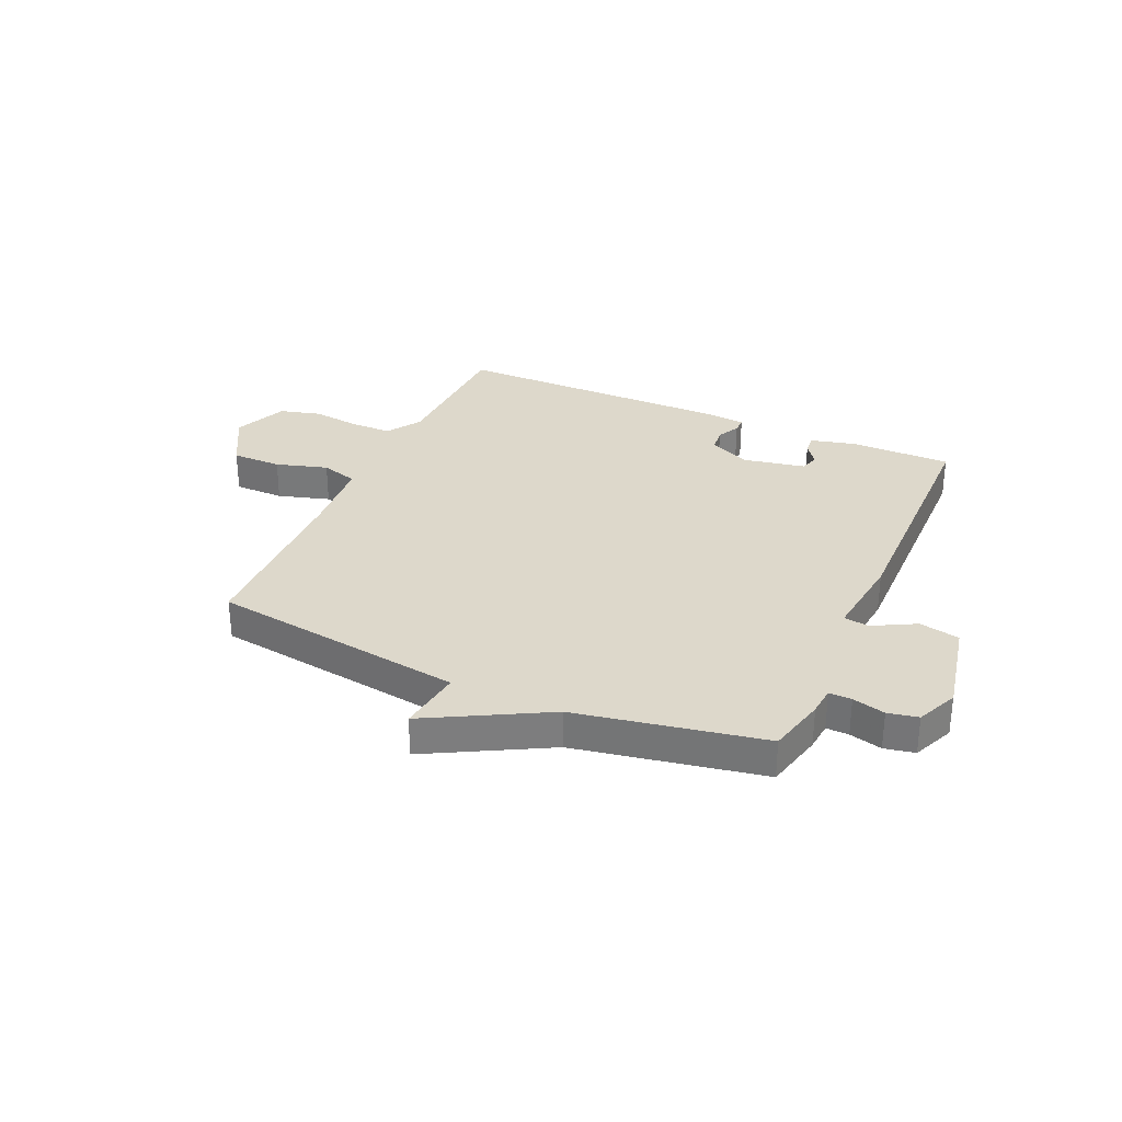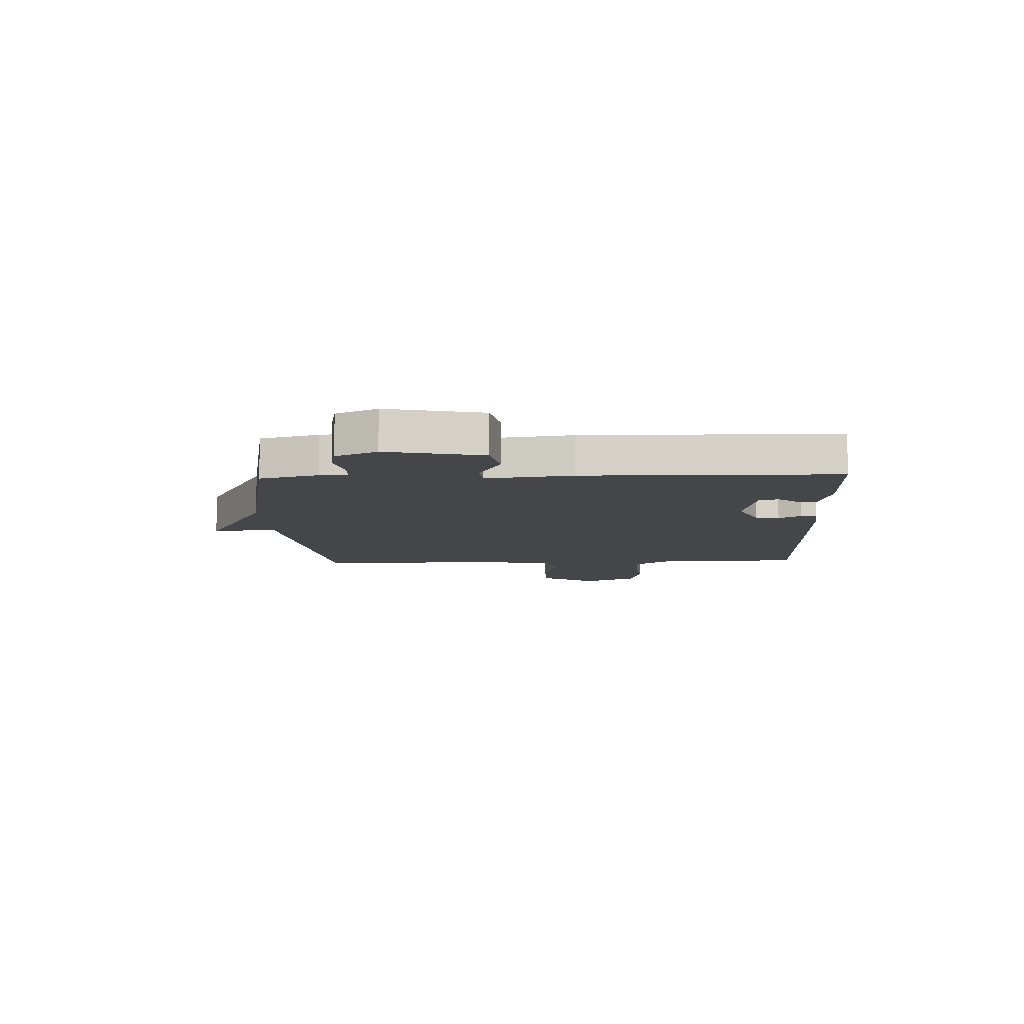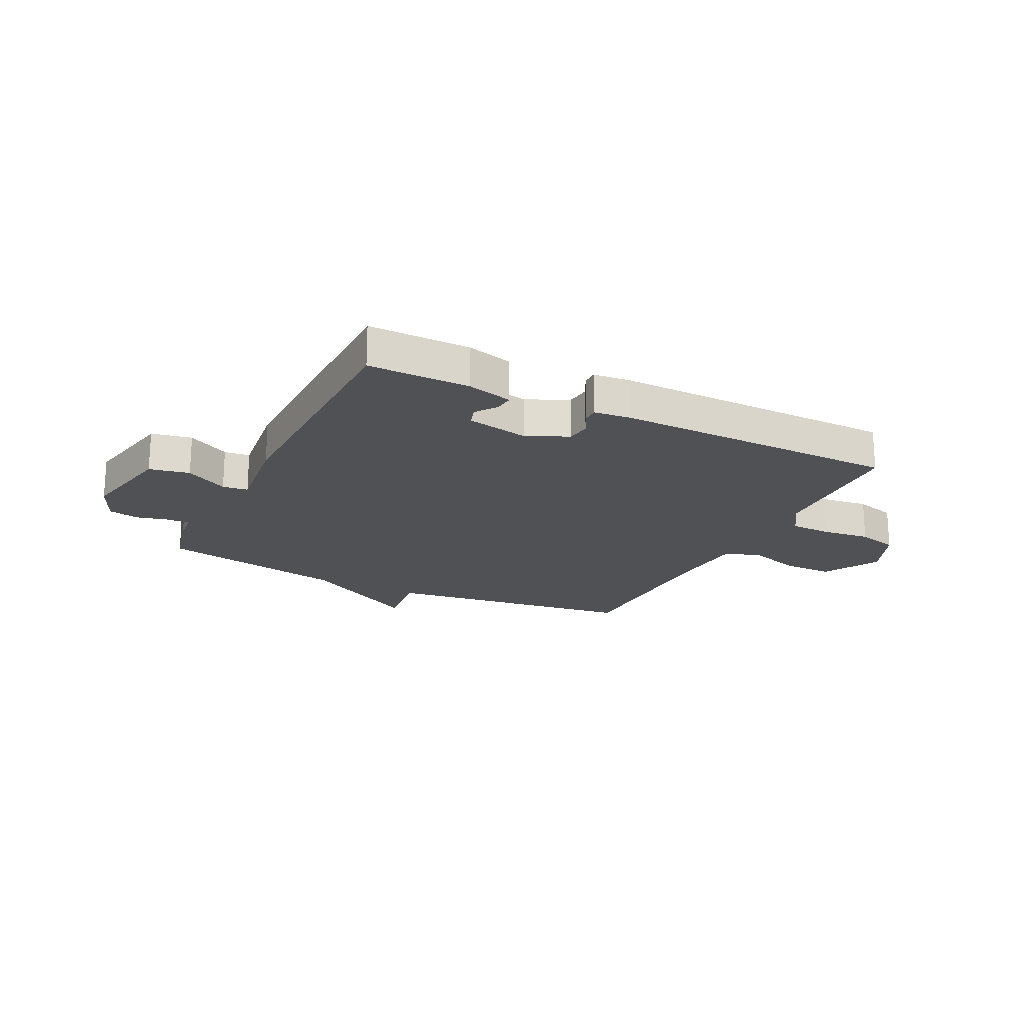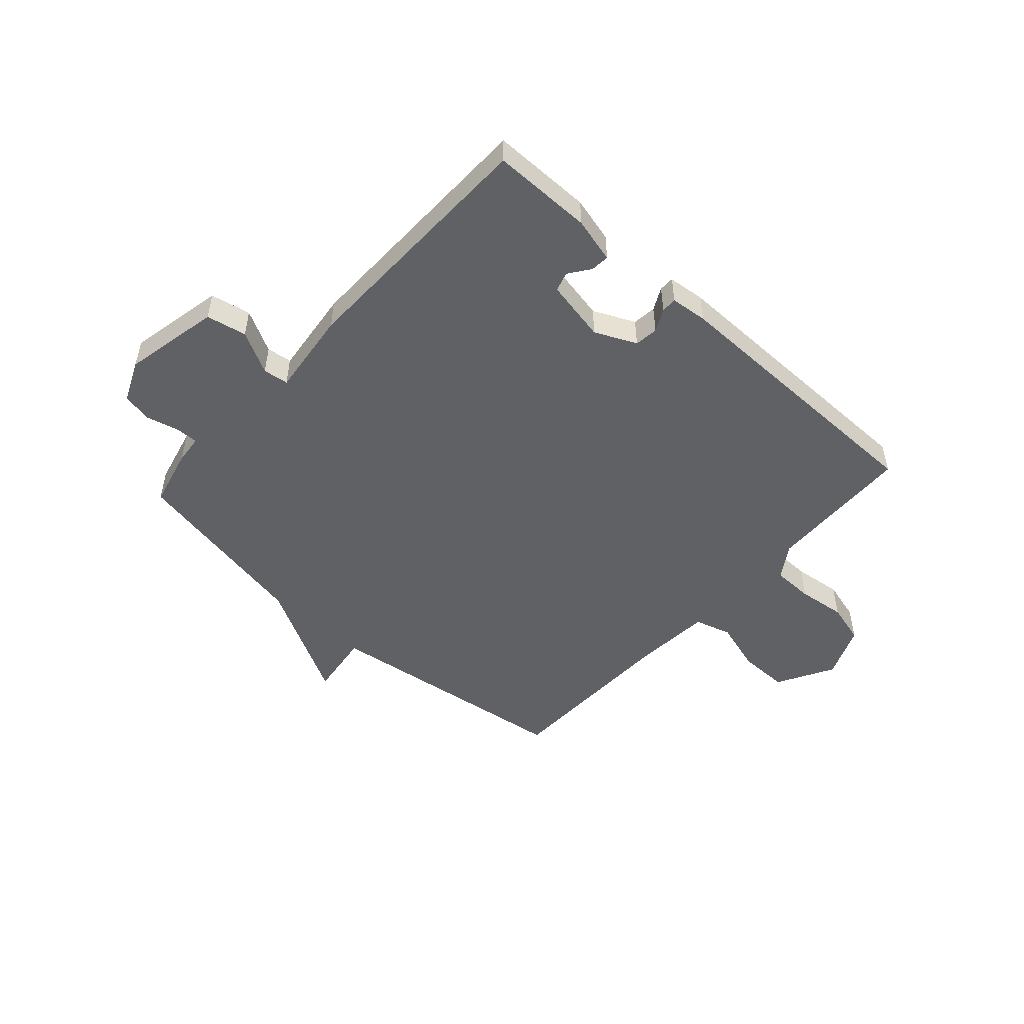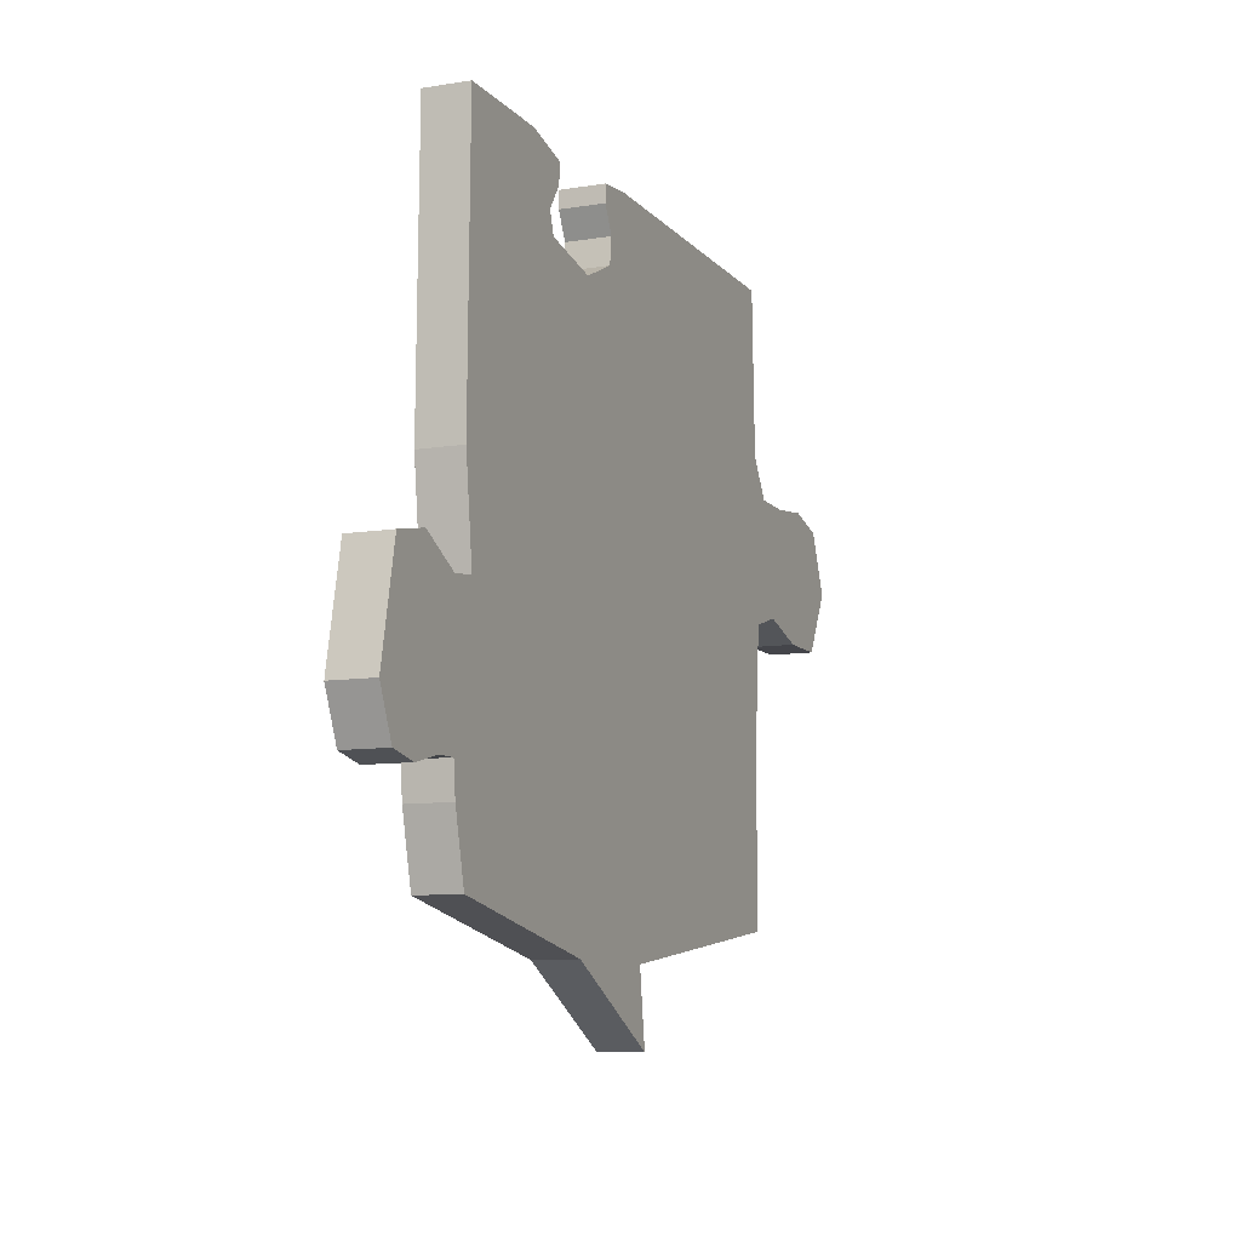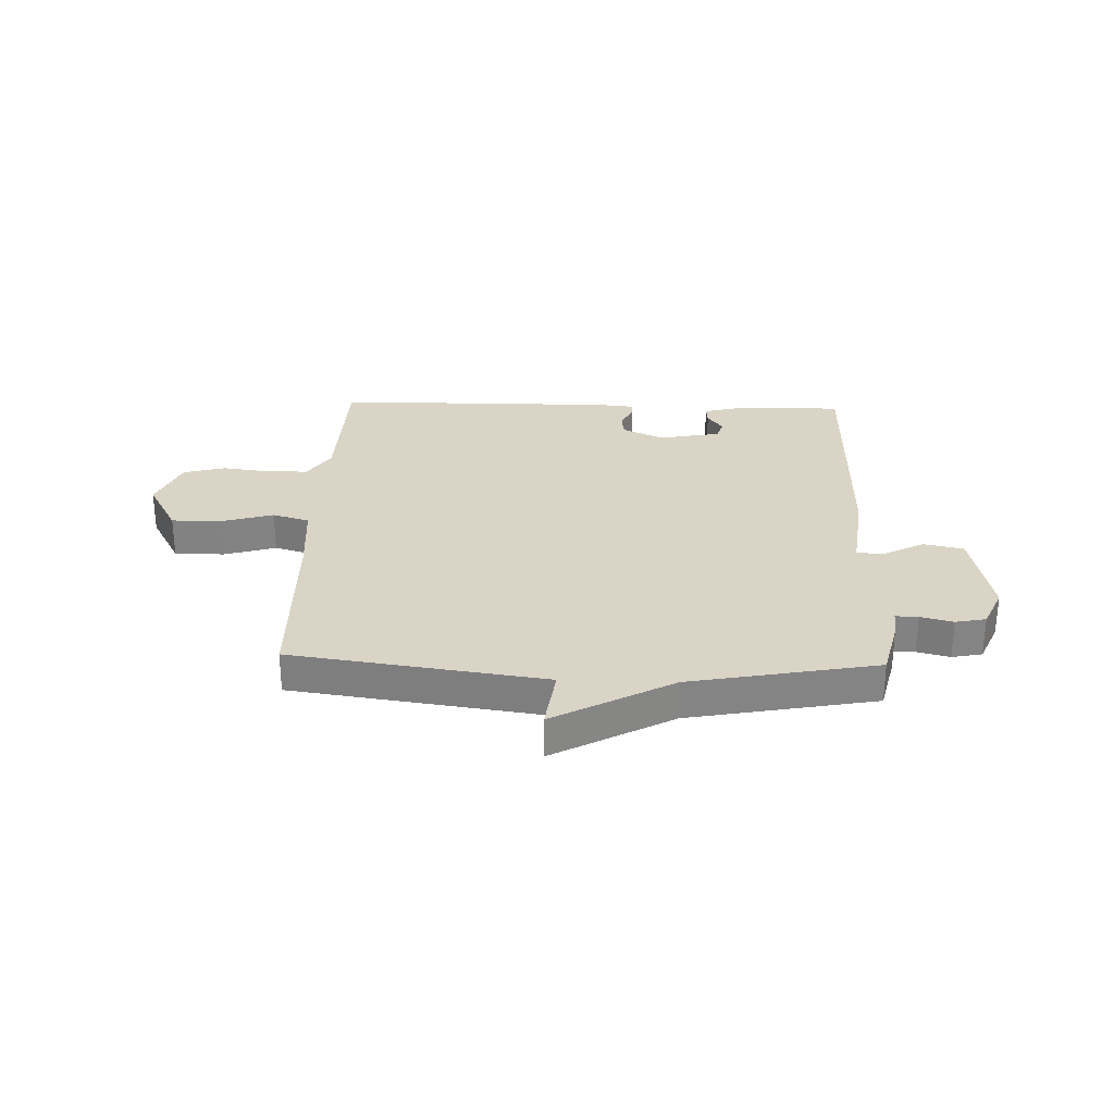
<metadata>
{"format":"obj","ext":"obj","renderer":"f3d","projection":"perspective","resolution":1024,"background":"white","views":[{"elev":31.2,"azim":-156.0,"up":"+Y"},{"elev":-9.8,"azim":-87.8,"up":"+Y"},{"elev":-20.2,"azim":-26.5,"up":"+Y"},{"elev":-50.2,"azim":-42.2,"up":"+Y"},{"elev":-9.3,"azim":-67.1,"up":"+Z"},{"elev":28.9,"azim":-178.1,"up":"+Y"}]}
</metadata>
<code>
v 0.5 0.07 -0.5
v 0.039 0.07 -0.564
v 0.055 0.07 -0.681
v -0.161 0.07 -0.564
v -0.5 0.07 -0.5
v -0.526 0.07 -0.394
v -0.531 0.07 -0.342
v -0.572 0.07 -0.343
v -0.631 0.07 -0.358
v -0.686 0.07 -0.347
v -0.719 0.07 -0.272
v -0.683 0.07 -0.097
v -0.61 0.07 -0.082
v -0.533 0.07 -0.123
v -0.487 0.07 -0.117
v -0.506 0.07 0.039
v -0.5 0.07 0.5
v -0.317 0.07 0.5
v -0.234 0.07 0.479
v -0.237 0.07 0.445
v -0.265 0.07 0.406
v -0.254 0.07 0.371
v -0.141 0.07 0.349
v -0.066 0.07 0.384
v -0.061 0.07 0.427
v -0.082 0.07 0.468
v -0.082 0.07 0.496
v -0.015 0.07 0.503
v 0.5 0.07 0.5
v 0.509 0.07 0.235
v 0.549 0.07 0.174
v 0.624 0.07 0.173
v 0.711 0.07 0.184
v 0.786 0.07 0.164
v 0.827 0.07 0.067
v 0.77 0.07 -0.036
v 0.679 0.07 -0.036
v 0.585 0.07 -0.008
v 0.518 0.07 -0.028
v 0.507 0.07 -0.172
v 0.5 0 -0.5
v 0.039 0 -0.564
v 0.055 0 -0.681
v -0.161 0 -0.564
v -0.5 0 -0.5
v -0.526 0 -0.394
v -0.531 0 -0.342
v -0.572 0 -0.343
v -0.631 0 -0.358
v -0.686 0 -0.347
v -0.719 0 -0.272
v -0.683 0 -0.097
v -0.61 0 -0.082
v -0.533 0 -0.123
v -0.487 0 -0.117
v -0.506 0 0.039
v -0.5 0 0.5
v -0.317 0 0.5
v -0.234 0 0.479
v -0.237 0 0.445
v -0.265 0 0.406
v -0.254 0 0.371
v -0.141 0 0.349
v -0.066 0 0.384
v -0.061 0 0.427
v -0.082 0 0.468
v -0.082 0 0.496
v -0.015 0 0.503
v 0.5 0 0.5
v 0.509 0 0.235
v 0.549 0 0.174
v 0.624 0 0.173
v 0.711 0 0.184
v 0.786 0 0.164
v 0.827 0 0.067
v 0.77 0 -0.036
v 0.679 0 -0.036
v 0.585 0 -0.008
v 0.518 0 -0.028
v 0.507 0 -0.172
f 36 37 38
f 35 36 38
f 34 35 38
f 33 34 38
f 32 33 38
f 31 32 38 39
f 30 31 39
f 28 29 30
f 27 28 30
f 26 27 30
f 25 26 30
f 30 39 40
f 25 30 40
f 24 25 40
f 19 20 21
f 18 19 21
f 17 18 21
f 17 21 22
f 16 17 22
f 15 16 22
f 12 13 14
f 11 12 14
f 10 11 14
f 9 10 14
f 8 9 14
f 7 8 14 15
f 15 22 23
f 7 15 23
f 6 7 23
f 5 6 23
f 4 5 23
f 40 1 2
f 24 40 2
f 23 24 2
f 4 23 2
f 2 3 4
f 78 77 76
f 78 76 75
f 78 75 74
f 78 74 73
f 78 73 72
f 79 78 72 71
f 79 71 70
f 70 69 68
f 70 68 67
f 70 67 66
f 70 66 65
f 80 79 70
f 80 70 65
f 80 65 64
f 61 60 59
f 61 59 58
f 61 58 57
f 62 61 57
f 62 57 56
f 62 56 55
f 54 53 52
f 54 52 51
f 54 51 50
f 54 50 49
f 54 49 48
f 55 54 48 47
f 63 62 55
f 63 55 47
f 63 47 46
f 63 46 45
f 63 45 44
f 42 41 80
f 42 80 64
f 42 64 63
f 42 63 44
f 44 43 42
f 1 41 42 2
f 2 42 43 3
f 3 43 44 4
f 4 44 45 5
f 5 45 46 6
f 6 46 47 7
f 7 47 48 8
f 8 48 49 9
f 9 49 50 10
f 10 50 51 11
f 11 51 52 12
f 12 52 53 13
f 13 53 54 14
f 14 54 55 15
f 15 55 56 16
f 16 56 57 17
f 17 57 58 18
f 18 58 59 19
f 19 59 60 20
f 20 60 61 21
f 21 61 62 22
f 22 62 63 23
f 23 63 64 24
f 24 64 65 25
f 25 65 66 26
f 26 66 67 27
f 27 67 68 28
f 28 68 69 29
f 29 69 70 30
f 30 70 71 31
f 31 71 72 32
f 32 72 73 33
f 33 73 74 34
f 34 74 75 35
f 35 75 76 36
f 36 76 77 37
f 37 77 78 38
f 38 78 79 39
f 39 79 80 40
f 40 80 41 1

</code>
